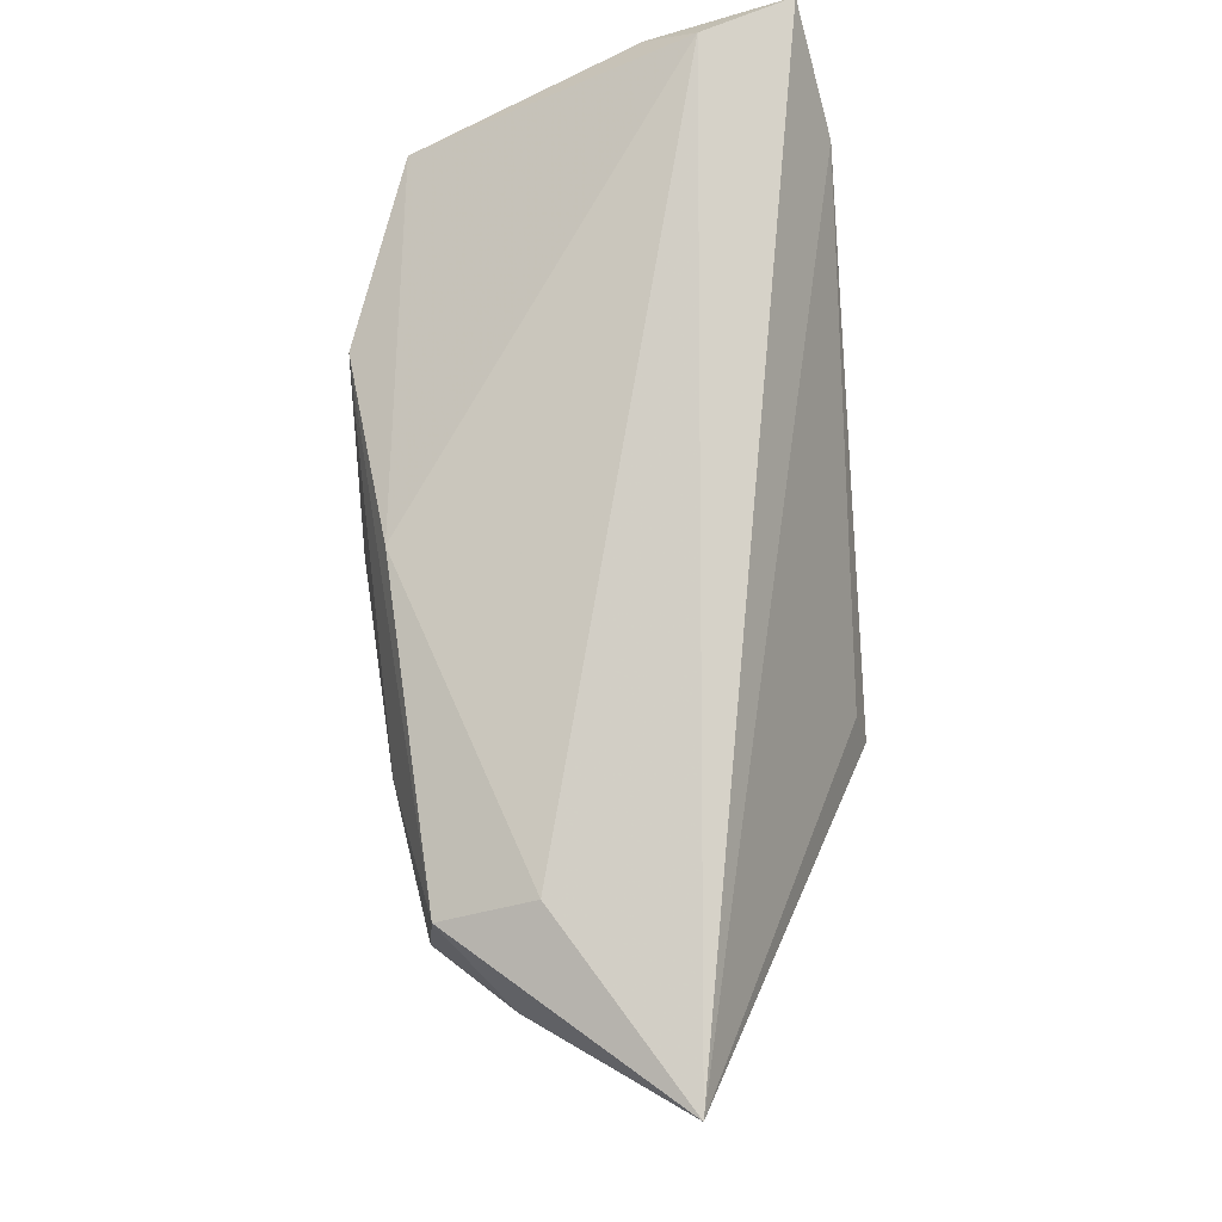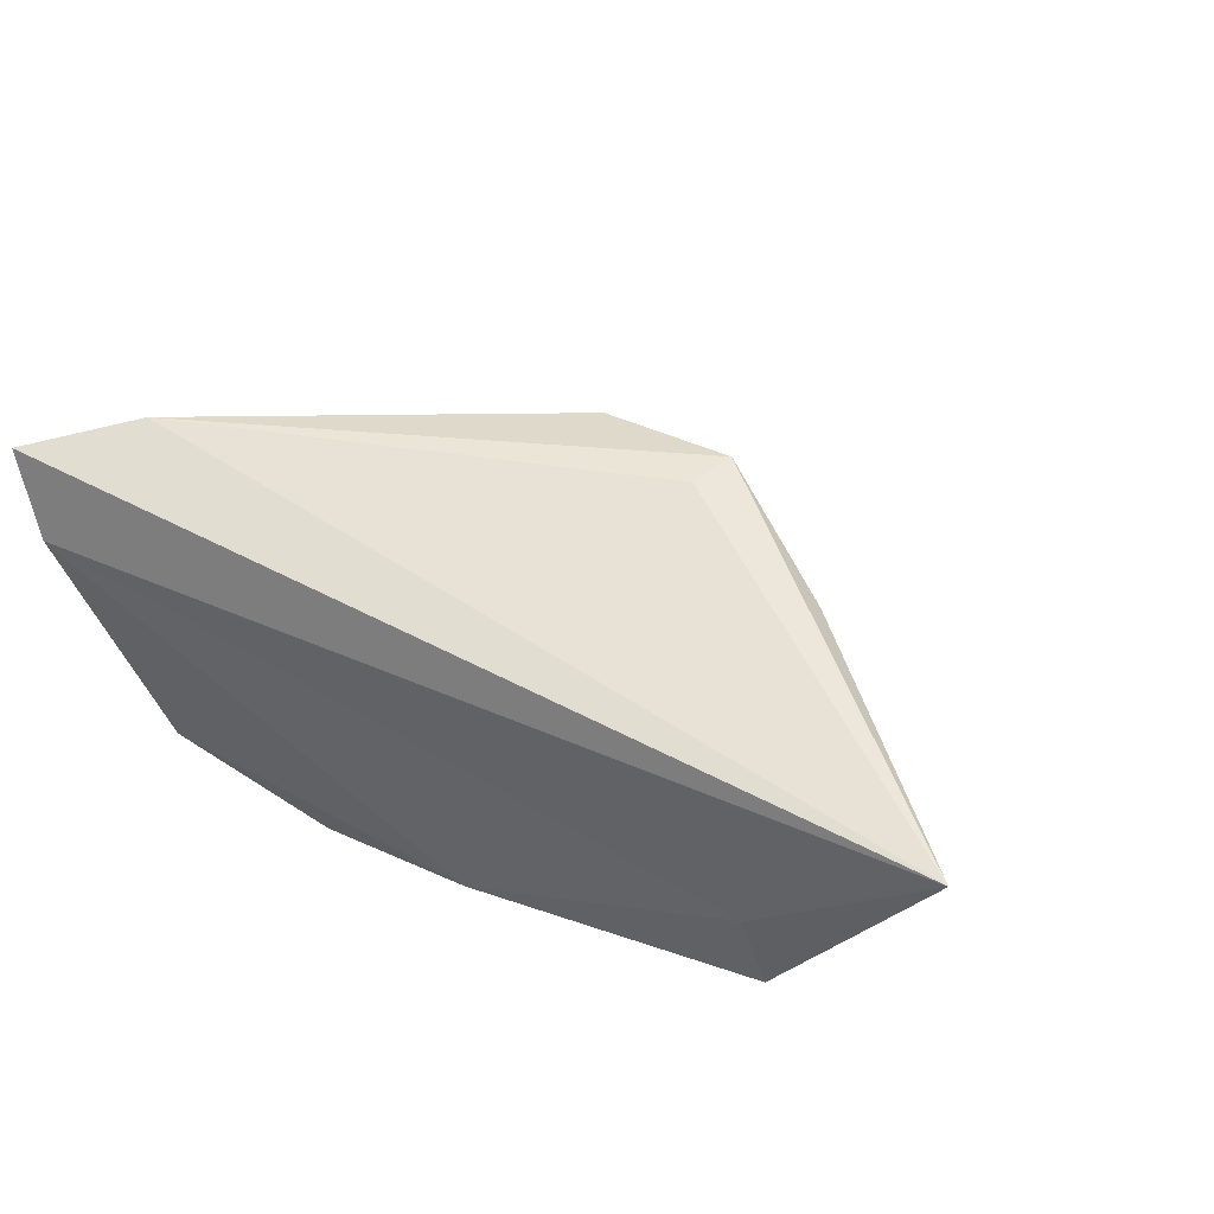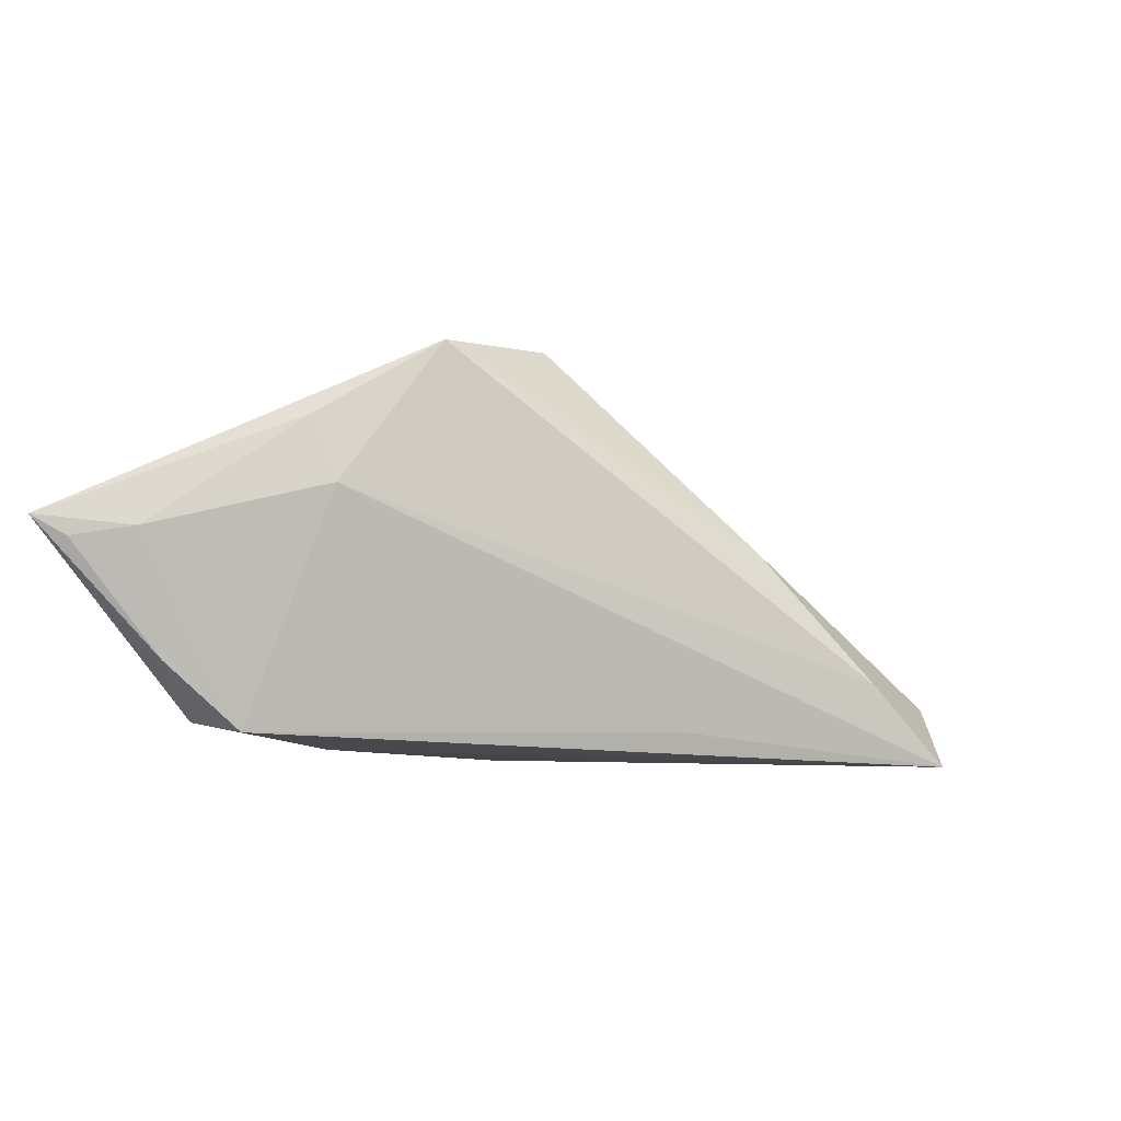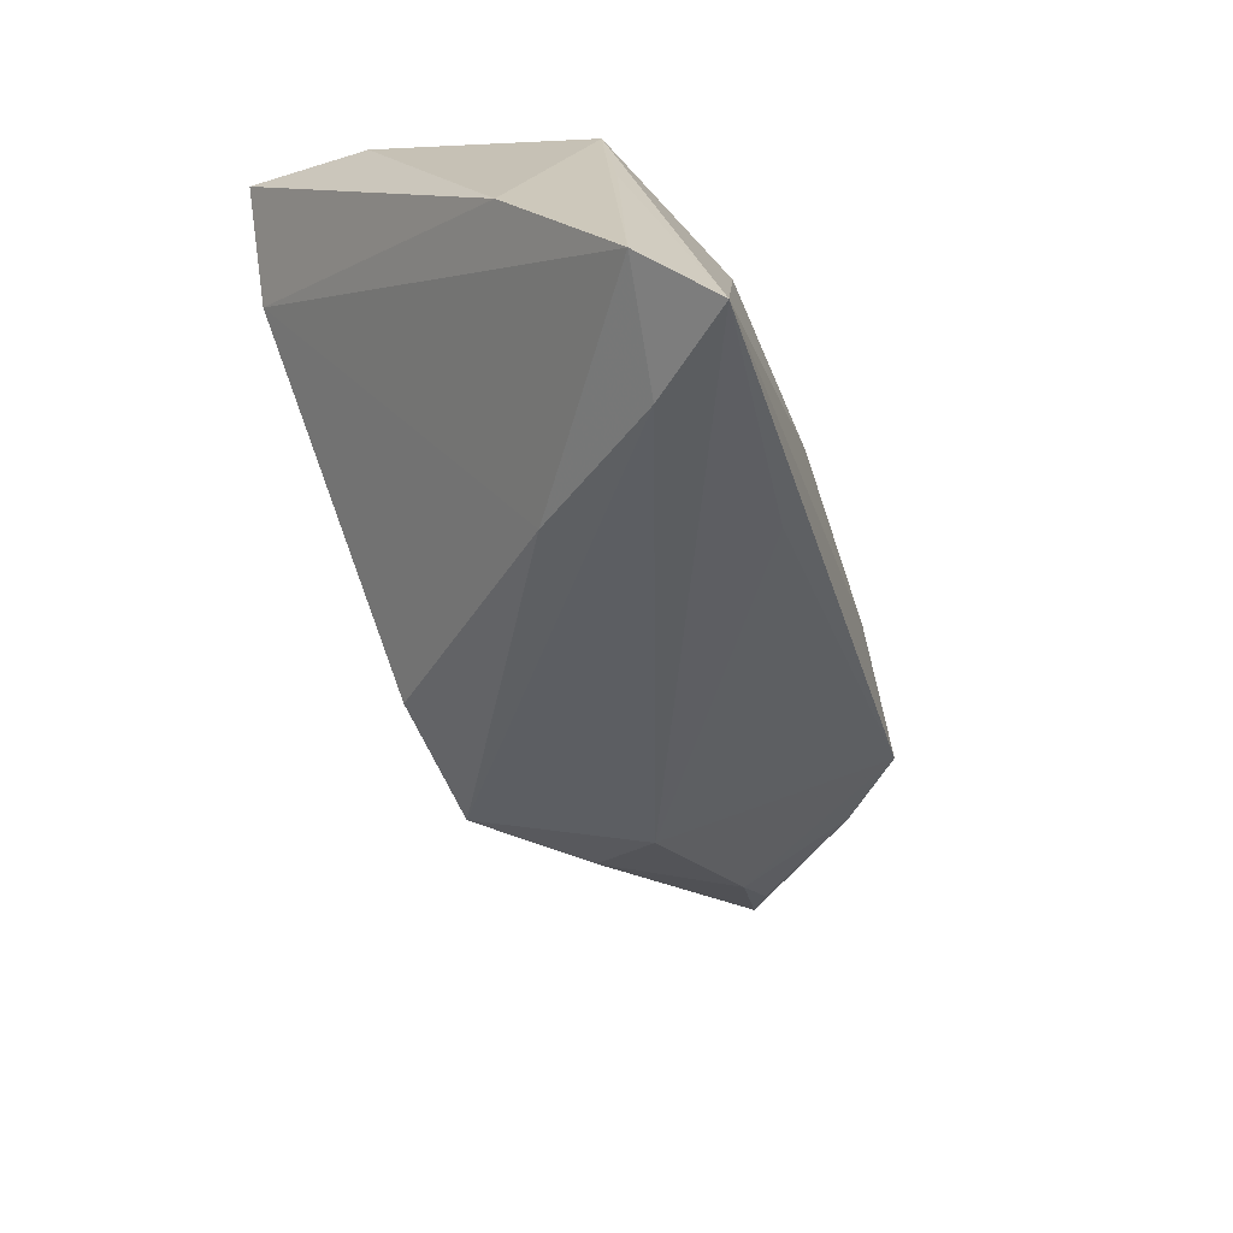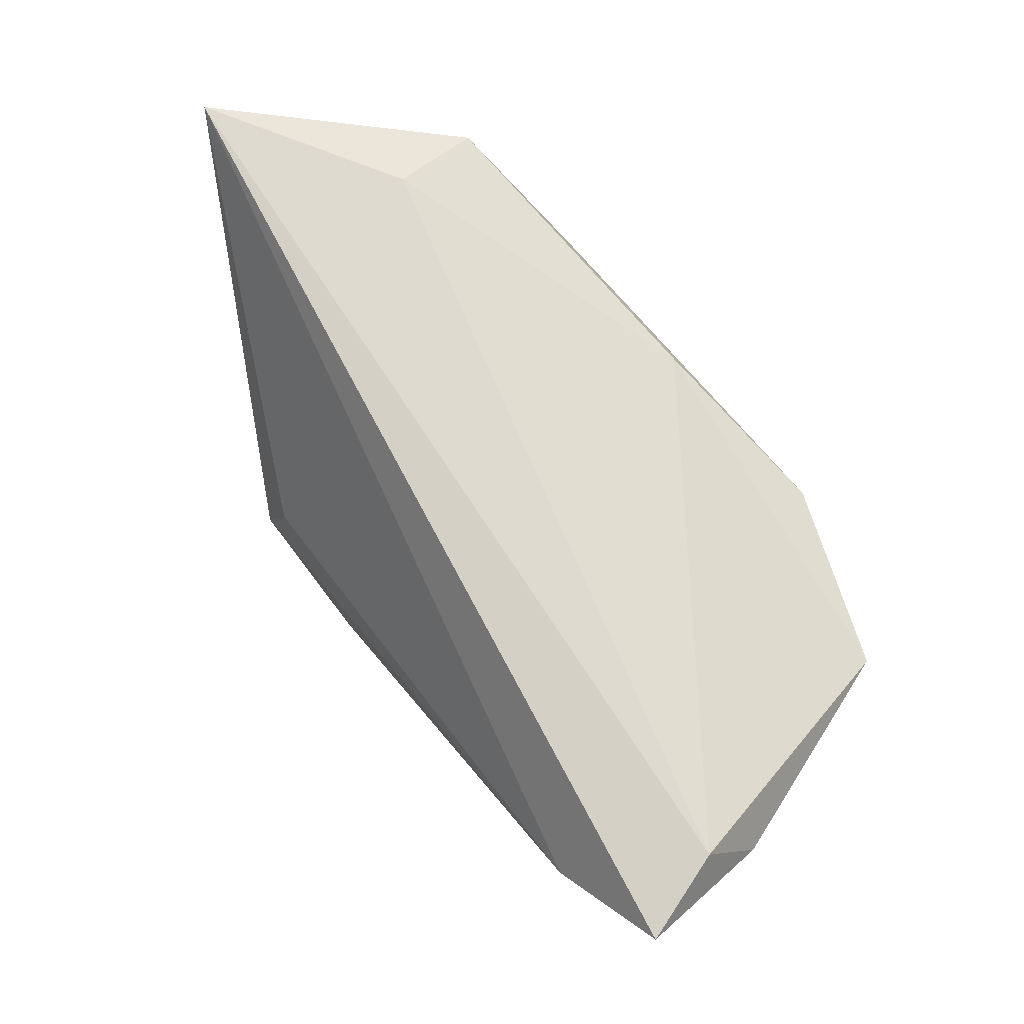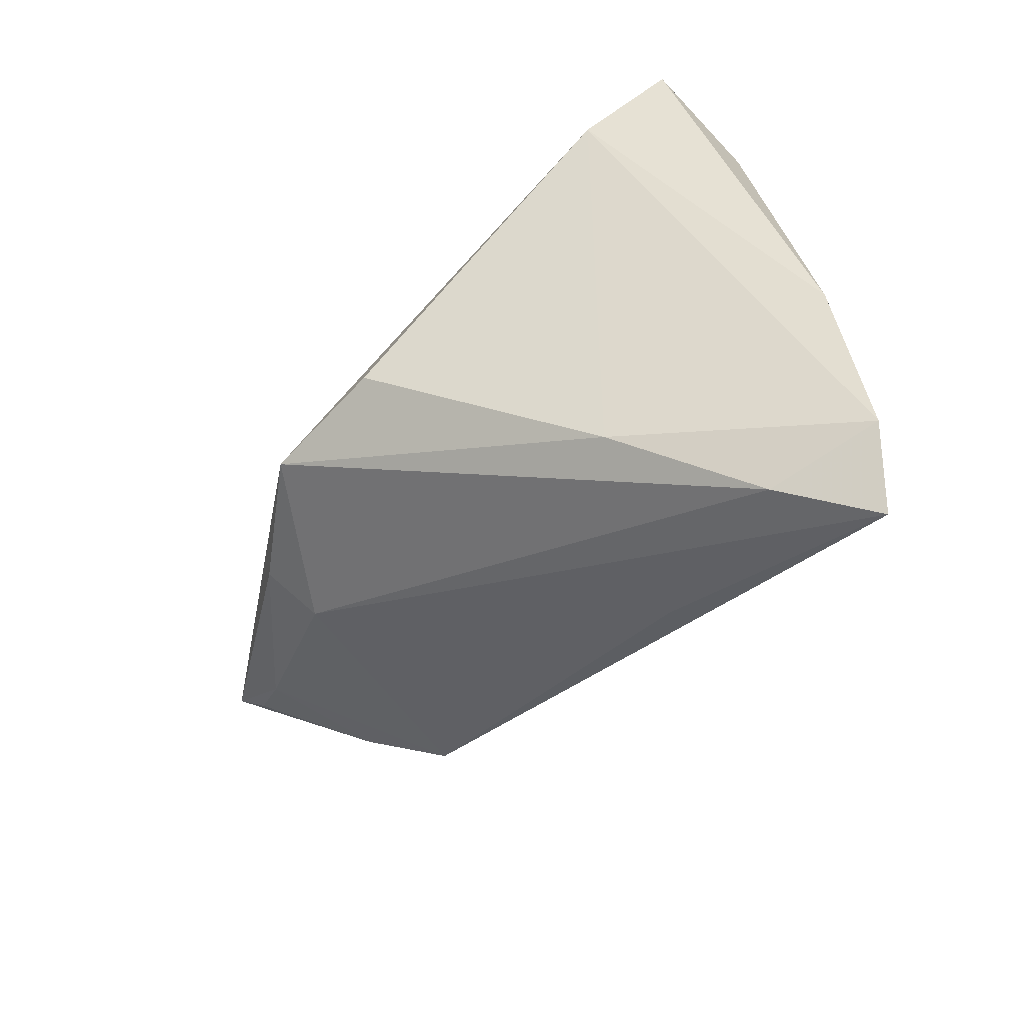
<metadata>
{"format":"obj","ext":"obj","renderer":"f3d","projection":"perspective","resolution":1024,"background":"white","views":[{"elev":79.4,"azim":-94.5,"up":"+Y"},{"elev":31.7,"azim":-152.0,"up":"+Z"},{"elev":-2.7,"azim":-54.3,"up":"+Z"},{"elev":-71.1,"azim":113.3,"up":"+Y"},{"elev":74.4,"azim":52.2,"up":"+Y"},{"elev":-78.0,"azim":46.3,"up":"+Y"}]}
</metadata>
<code>
v -0.003103 -0.02473 -0.0187
v -0.05493 0.01334 0.004742
v 0.03728 -0.02083 -0.005448
v 0.0244 -0.04531 -0.02337
v 0.03101 -0.03909 -0.0166
v -0.006384 0.01593 -0.01959
v -0.0427 0.01735 -0.01739
v -0.04007 0.001523 0.01768
v -0.02608 -0.006859 0.02713
v -0.06254 0.02264 0.005992
v -0.004357 0.002738 -0.02274
v -0.0416 0.02134 -0.007075
v 0.03264 -0.006921 -0.01628
v -0.05983 0.01937 0.003572
v 0.007397 -0.02906 0.00288
v -0.05141 0.01312 -0.01016
v -0.02397 -0.002204 0.02589
v -0.01 -0.009433 0.02713
v 0.017 -0.03979 -0.01317
v 0.04283 0.01613 0.009206
v -0.03903 -0.001681 0.009874
v -0.02802 0.009383 -0.02078
v 0.03182 0.01397 0.02713
v 0.04051 0.02264 0.01422
v 0.01452 0.01125 -0.02234
v -0.04415 0.007899 -0.01829
v 0.0343 0.01199 -0.01516
v 0.04387 0.02175 0.02413
f 10 9 17
f 27 4 25
f 10 28 24
f 9 18 23
f 23 17 9
f 3 28 23
f 23 28 10
f 10 17 23
f 15 18 9
f 15 23 18
f 20 28 3
f 3 27 20
f 20 24 28
f 27 24 20
f 5 27 3
f 3 23 5
f 23 15 5
f 8 9 10
f 8 21 9
f 9 21 19
f 19 21 4
f 19 15 9
f 4 5 19
f 19 5 15
f 25 7 6
f 6 27 25
f 6 24 27
f 4 27 13
f 13 5 4
f 27 5 13
f 2 8 10
f 21 8 2
f 2 26 21
f 4 21 1
f 1 26 4
f 21 26 1
f 10 7 16
f 7 26 16
f 26 2 16
f 22 7 25
f 22 26 7
f 4 26 22
f 24 6 12
f 12 6 7
f 10 24 12
f 12 7 10
f 14 2 10
f 10 16 14
f 14 16 2
f 25 4 11
f 11 22 25
f 4 22 11

</code>
